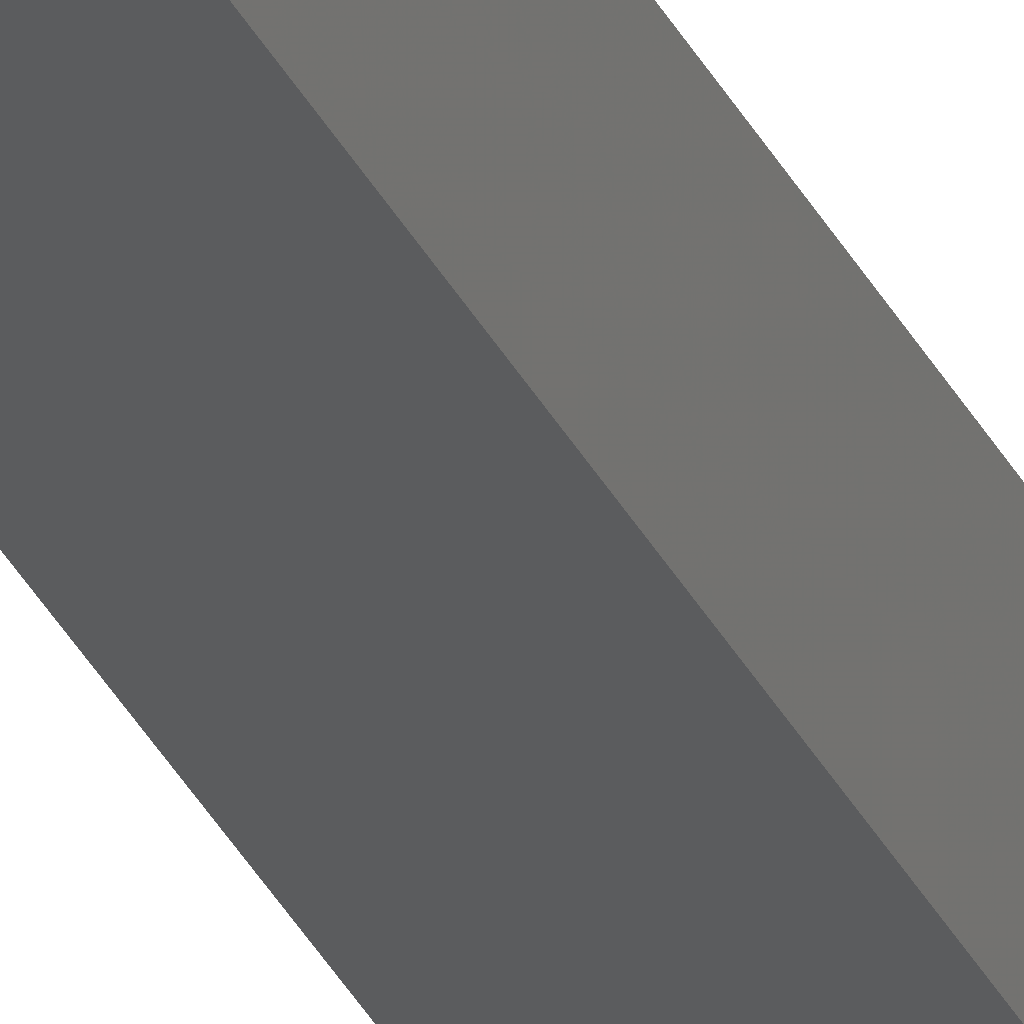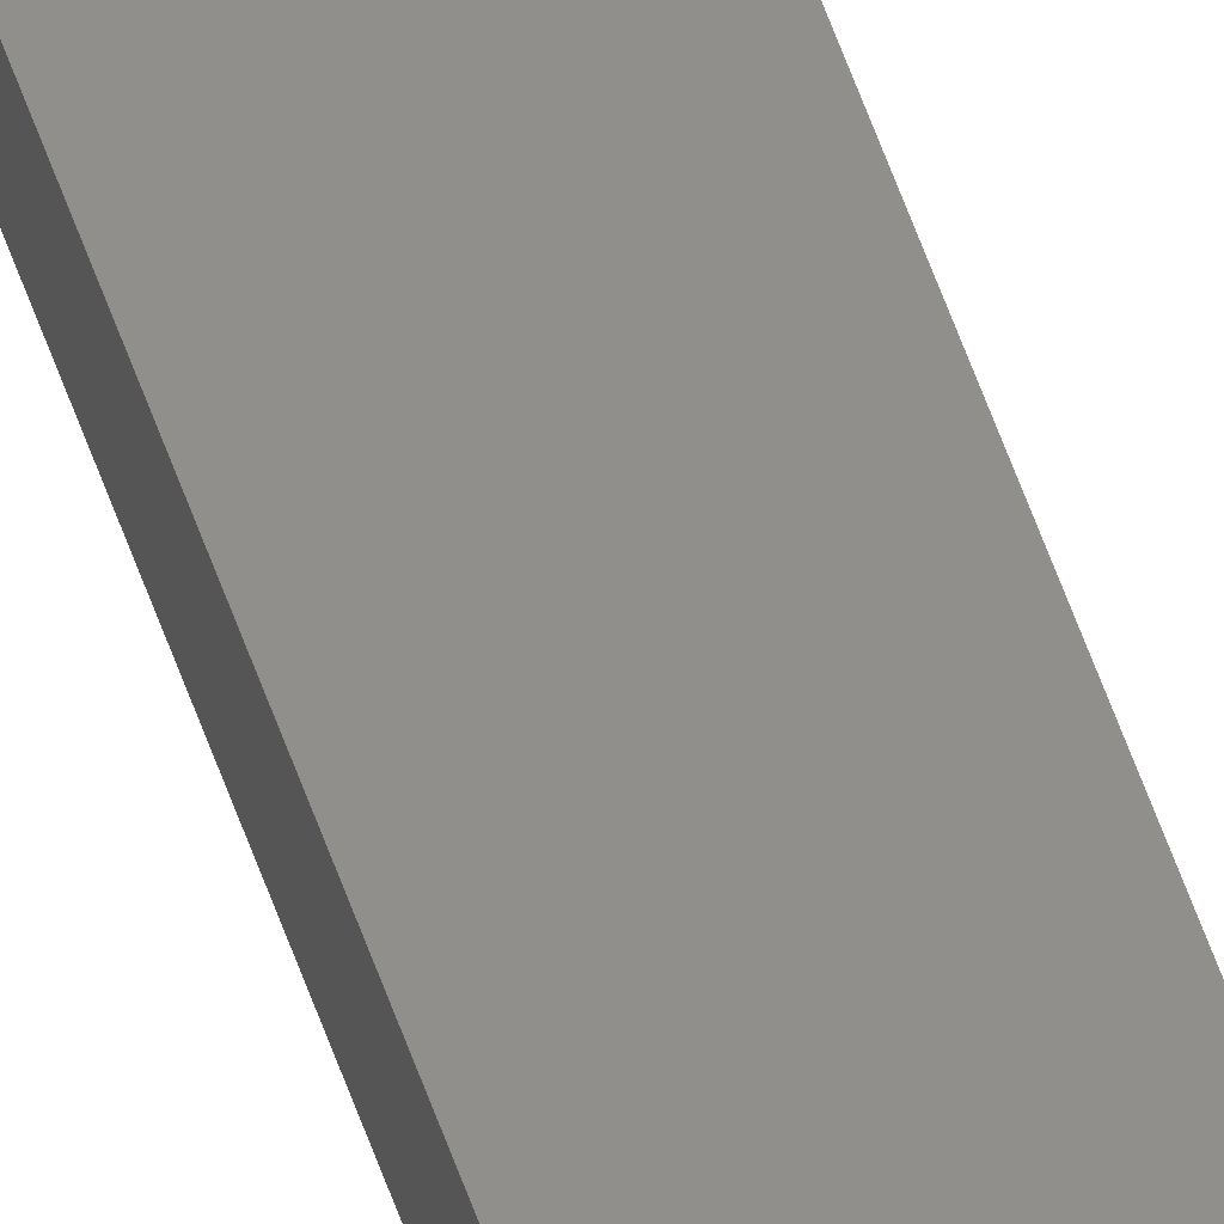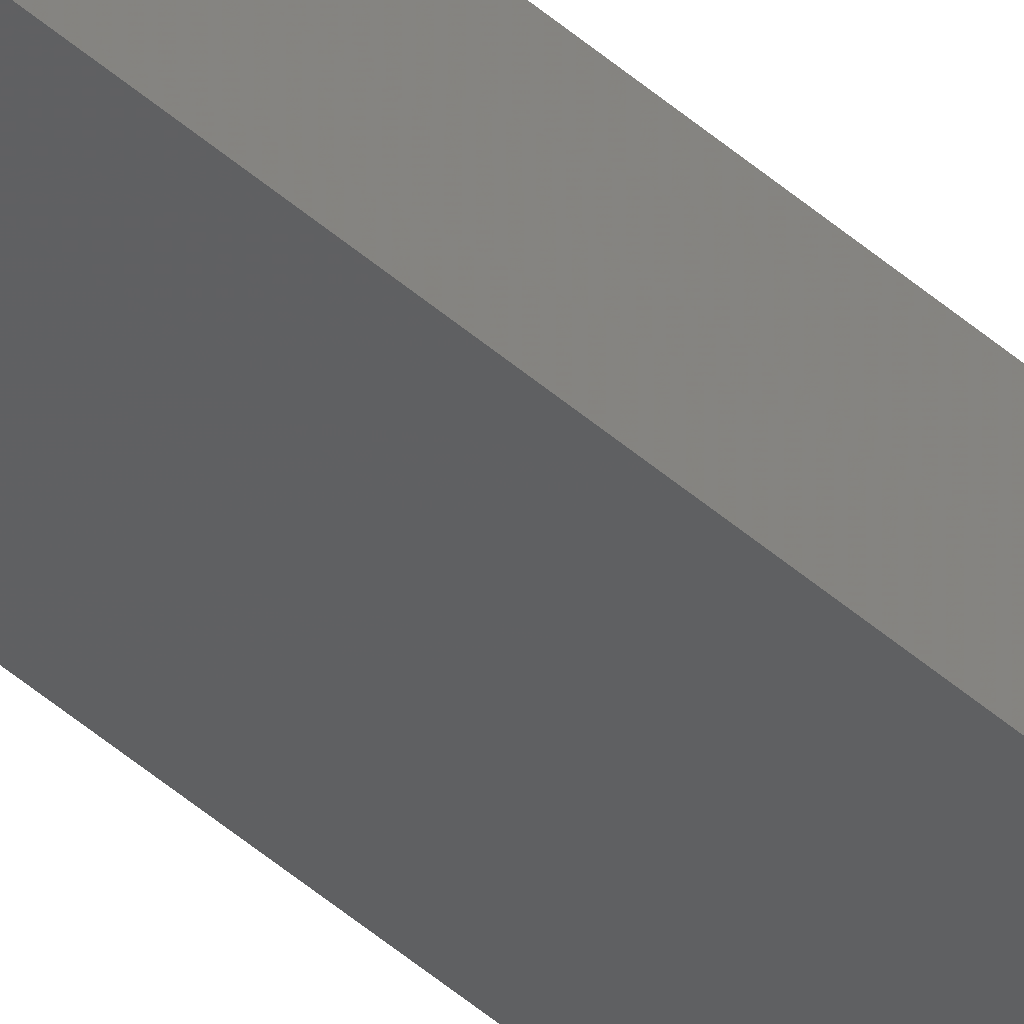
<metadata>
{"format":"stl","ext":"stl","renderer":"f3d","projection":"perspective","resolution":1024,"background":"white","views":[{"elev":-29.9,"azim":-158.8,"up":"+Y"},{"elev":55.2,"azim":-18.5,"up":"+Y"},{"elev":-37.8,"azim":40.2,"up":"+Y"}]}
</metadata>
<code>
# stl→obj: 16 verts, 28 faces
v 9.807 -3.828 245
v 9.787 -3.83 245
v 9.787 -3.83 241.4
v 9.807 -3.828 241.4
v 9.827 -3.826 245
v 9.827 -3.826 241.4
v 9.847 -3.824 245
v 9.847 -3.824 241.4
v 9.842 -3.774 241.4
v 9.842 -3.774 245
v 9.782 -3.781 241.4
v 9.782 -3.781 245
v 9.802 -3.778 241.4
v 9.802 -3.778 245
v 9.822 -3.776 241.4
v 9.822 -3.776 245
f 1 2 3
f 1 3 4
f 5 4 6
f 5 1 4
f 7 6 8
f 7 5 6
f 7 8 9
f 10 7 9
f 11 12 13
f 13 14 15
f 12 14 13
f 14 16 15
f 15 10 9
f 16 10 15
f 12 11 3
f 2 12 3
f 16 7 10
f 14 5 16
f 16 5 7
f 14 1 5
f 12 2 14
f 14 2 1
f 8 15 9
f 6 15 8
f 4 13 15
f 4 15 6
f 3 11 13
f 3 13 4

</code>
